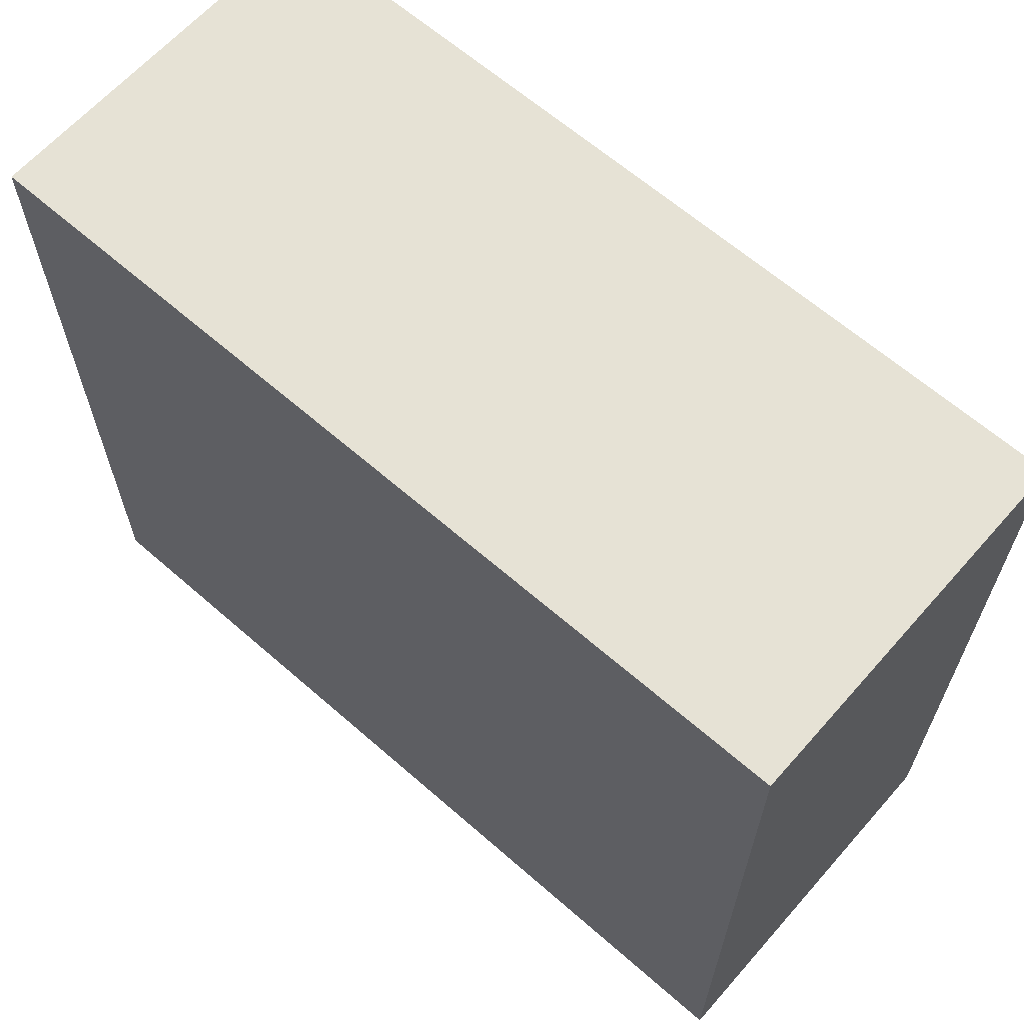
<metadata>
{"format":"obj","ext":"obj","renderer":"f3d","projection":"perspective","resolution":1024,"background":"white","views":[{"elev":63.9,"azim":41.4,"up":"+Y"}]}
</metadata>
<code>
v -0.7166 -0.6269 -0.3057
v 0.7166 -0.6269 -0.3057
v -0.7166 -0.6269 0.3057
v 0.7166 -0.6269 0.3057
v -0.7166 0.6269 -0.3057
v 0.7166 0.6269 -0.3057
v -0.7166 0.6269 0.3057
v 0.7166 0.6269 0.3057
v 0 0.6269 0
v 0.7166 0.6269 0
v 0 0.6269 -0.3057
v -0.7166 0.6269 0
v 0 0.6269 0.3057
v -0.7166 -0.6269 0
v -0.7166 0 0
v -0.7166 0 -0.3057
v -0.7166 0 0.3057
v 0 -0.6269 -0.3057
v 0 -0.6269 0
v 0.7166 -0.6269 0
v 0 -0.6269 0.3057
v 0.7166 0 -0.3057
v 0.7166 0 0
v 0.7166 0 0.3057
v 0 0 0.3057
v 0 0 -0.3057
v -0.3583 0.6269 -0.1529
v 0 0.6269 -0.1529
v -0.3583 0.6269 -0.3057
v 0.3583 0.6269 0.1529
v 0.7166 0.6269 0.1529
v 0.3583 0.6269 0
v 0.7166 0.6269 -0.1529
v 0.3583 0.6269 -0.3057
v 0.3583 0.6269 -0.1529
v -0.7166 0.6269 -0.1529
v -0.3583 0.6269 0
v -0.7166 0.6269 0.1529
v -0.3583 0.6269 0.3057
v -0.3583 0.6269 0.1529
v 0.3583 0.6269 0.3057
v 0 0.6269 0.1529
v -0.7166 -0.6269 -0.1529
v -0.7166 -0.3135 -0.1529
v -0.7166 -0.3135 -0.3057
v -0.7166 -0.6269 0.1529
v -0.7166 -0.3135 0.1529
v -0.7166 -0.3135 0
v -0.7166 0.3135 -0.1529
v -0.7166 0.3135 -0.3057
v -0.7166 0 -0.1529
v -0.7166 -0.3135 0.3057
v -0.7166 0 0.1529
v -0.7166 0.3135 0.3057
v -0.7166 0.3135 0.1529
v -0.7166 0.3135 0
v -0.3583 -0.6269 -0.3057
v -0.3583 -0.6269 -0.1529
v 0.3583 -0.6269 -0.3057
v 0.3583 -0.6269 -0.1529
v 0 -0.6269 -0.1529
v -0.3583 -0.6269 0.1529
v -0.3583 -0.6269 0
v 0.7166 -0.6269 -0.1529
v 0.3583 -0.6269 0
v 0.7166 -0.6269 0.1529
v 0.3583 -0.6269 0.3057
v 0.3583 -0.6269 0.1529
v -0.3583 -0.6269 0.3057
v 0 -0.6269 0.1529
v 0.7166 -0.3135 -0.3057
v 0.7166 0 -0.1529
v 0.7166 -0.3135 -0.1529
v 0.7166 0.3135 -0.3057
v 0.7166 0.3135 -0.1529
v 0.7166 0.3135 0.1529
v 0.7166 0.3135 0
v 0.7166 -0.3135 0
v 0.7166 0.3135 0.3057
v 0.7166 0 0.1529
v 0.7166 -0.3135 0.3057
v 0.7166 -0.3135 0.1529
v 0 -0.3135 0.3057
v -0.3583 -0.3135 0.3057
v 0.3583 -0.3135 0.3057
v 0.3583 0.3135 0.3057
v 0.3583 0 0.3057
v -0.3583 0 0.3057
v 0 0.3135 0.3057
v -0.3583 0.3135 0.3057
v -0.3583 -0.3135 -0.3057
v -0.3583 0.3135 -0.3057
v -0.3583 0 -0.3057
v 0.3583 -0.3135 -0.3057
v 0 -0.3135 -0.3057
v 0.3583 0 -0.3057
v 0 0.3135 -0.3057
v 0.3583 0.3135 -0.3057
v -0.5375 0.6269 -0.2293
v -0.3583 0.6269 -0.2293
v -0.5375 0.6269 -0.3057
v -0.1792 0.6269 -0.07644
v 0 0.6269 -0.07644
v -0.1792 0.6269 -0.1529
v 0 0.6269 -0.2293
v -0.1792 0.6269 -0.3057
v -0.1792 0.6269 -0.2293
v 0.1792 0.6269 0.07644
v 0.3583 0.6269 0.07644
v 0.1792 0.6269 0
v 0.5375 0.6269 0.2293
v 0.7166 0.6269 0.2293
v 0.5375 0.6269 0.1529
v 0.7166 0.6269 0.07644
v 0.5375 0.6269 0
v 0.5375 0.6269 0.07644
v 0.7166 0.6269 -0.07644
v 0.5375 0.6269 -0.1529
v 0.5375 0.6269 -0.07644
v 0.7166 0.6269 -0.2293
v 0.5375 0.6269 -0.3057
v 0.5375 0.6269 -0.2293
v 0.1792 0.6269 -0.3057
v 0.1792 0.6269 -0.2293
v 0.3583 0.6269 -0.2293
v 0.1792 0.6269 -0.07644
v 0.3583 0.6269 -0.07644
v 0.1792 0.6269 -0.1529
v -0.7166 0.6269 -0.2293
v -0.5375 0.6269 -0.1529
v -0.7166 0.6269 -0.07644
v -0.5375 0.6269 0
v -0.5375 0.6269 -0.07644
v -0.1792 0.6269 0
v -0.3583 0.6269 -0.07644
v -0.7166 0.6269 0.07644
v -0.5375 0.6269 0.1529
v -0.5375 0.6269 0.07644
v -0.7166 0.6269 0.2293
v -0.5375 0.6269 0.3057
v -0.5375 0.6269 0.2293
v -0.1792 0.6269 0.3057
v -0.1792 0.6269 0.2293
v -0.3583 0.6269 0.2293
v 0.1792 0.6269 0.3057
v 0.1792 0.6269 0.2293
v 0 0.6269 0.2293
v 0.5375 0.6269 0.3057
v 0.3583 0.6269 0.2293
v 0 0.6269 0.07644
v 0.1792 0.6269 0.1529
v -0.3583 0.6269 0.07644
v -0.1792 0.6269 0.1529
v -0.1792 0.6269 0.07644
v -0.7166 -0.6269 -0.2293
v -0.7166 -0.4702 -0.2293
v -0.7166 -0.4702 -0.3057
v -0.7166 -0.6269 -0.07644
v -0.7166 -0.4702 -0.07644
v -0.7166 -0.4702 -0.1529
v -0.7166 -0.1567 -0.2293
v -0.7166 -0.1567 -0.3057
v -0.7166 -0.3135 -0.2293
v -0.7166 -0.6269 0.07644
v -0.7166 -0.4702 0.07644
v -0.7166 -0.4702 0
v -0.7166 -0.6269 0.2293
v -0.7166 -0.4702 0.2293
v -0.7166 -0.4702 0.1529
v -0.7166 -0.1567 0.07644
v -0.7166 -0.1567 0
v -0.7166 -0.3135 0.07644
v -0.7166 0.1567 -0.07644
v -0.7166 0.1567 -0.1529
v -0.7166 0 -0.07644
v -0.7166 0.4702 -0.2293
v -0.7166 0.4702 -0.3057
v -0.7166 0.3135 -0.2293
v -0.7166 0.1567 -0.3057
v -0.7166 0 -0.2293
v -0.7166 0.1567 -0.2293
v -0.7166 -0.3135 -0.07644
v -0.7166 -0.1567 -0.07644
v -0.7166 -0.1567 -0.1529
v -0.7166 -0.4702 0.3057
v -0.7166 -0.3135 0.2293
v -0.7166 -0.1567 0.3057
v -0.7166 0 0.2293
v -0.7166 -0.1567 0.2293
v -0.7166 0 0.07644
v -0.7166 -0.1567 0.1529
v -0.7166 0.1567 0.3057
v -0.7166 0.3135 0.2293
v -0.7166 0.1567 0.2293
v -0.7166 0.4702 0.3057
v -0.7166 0.4702 0.2293
v -0.7166 0.4702 0.07644
v -0.7166 0.4702 0.1529
v -0.7166 0.4702 -0.07644
v -0.7166 0.4702 0
v -0.7166 0.4702 -0.1529
v -0.7166 0.1567 0
v -0.7166 0.3135 -0.07644
v -0.7166 0.1567 0.1529
v -0.7166 0.3135 0.07644
v -0.7166 0.1567 0.07644
v -0.5375 -0.6269 -0.3057
v -0.5375 -0.6269 -0.2293
v -0.1792 -0.6269 -0.3057
v -0.1792 -0.6269 -0.2293
v -0.3583 -0.6269 -0.2293
v -0.5375 -0.6269 -0.07644
v -0.5375 -0.6269 -0.1529
v 0.1792 -0.6269 -0.3057
v 0.1792 -0.6269 -0.2293
v 0 -0.6269 -0.2293
v 0.5375 -0.6269 -0.3057
v 0.5375 -0.6269 -0.2293
v 0.3583 -0.6269 -0.2293
v 0.1792 -0.6269 -0.07644
v 0 -0.6269 -0.07644
v 0.1792 -0.6269 -0.1529
v -0.1792 -0.6269 0.07644
v -0.3583 -0.6269 0.07644
v -0.1792 -0.6269 0
v -0.5375 -0.6269 0.2293
v -0.5375 -0.6269 0.1529
v -0.5375 -0.6269 0
v -0.5375 -0.6269 0.07644
v -0.1792 -0.6269 -0.1529
v -0.1792 -0.6269 -0.07644
v -0.3583 -0.6269 -0.07644
v 0.7166 -0.6269 -0.2293
v 0.5375 -0.6269 -0.1529
v 0.7166 -0.6269 -0.07644
v 0.5375 -0.6269 0
v 0.5375 -0.6269 -0.07644
v 0.1792 -0.6269 0
v 0.3583 -0.6269 -0.07644
v 0.7166 -0.6269 0.07644
v 0.5375 -0.6269 0.1529
v 0.5375 -0.6269 0.07644
v 0.7166 -0.6269 0.2293
v 0.5375 -0.6269 0.3057
v 0.5375 -0.6269 0.2293
v 0.1792 -0.6269 0.3057
v 0.1792 -0.6269 0.2293
v 0.3583 -0.6269 0.2293
v -0.1792 -0.6269 0.3057
v -0.1792 -0.6269 0.2293
v 0 -0.6269 0.2293
v -0.5375 -0.6269 0.3057
v -0.3583 -0.6269 0.2293
v 0 -0.6269 0.07644
v -0.1792 -0.6269 0.1529
v 0.3583 -0.6269 0.07644
v 0.1792 -0.6269 0.1529
v 0.1792 -0.6269 0.07644
v 0.7166 -0.4702 -0.3057
v 0.7166 -0.3135 -0.2293
v 0.7166 -0.4702 -0.2293
v 0.7166 -0.1567 -0.3057
v 0.7166 0 -0.2293
v 0.7166 -0.1567 -0.2293
v 0.7166 0 -0.07644
v 0.7166 -0.1567 -0.07644
v 0.7166 -0.1567 -0.1529
v 0.7166 0.1567 -0.3057
v 0.7166 0.3135 -0.2293
v 0.7166 0.1567 -0.2293
v 0.7166 0.4702 -0.3057
v 0.7166 0.4702 -0.2293
v 0.7166 0.4702 -0.07644
v 0.7166 0.4702 -0.1529
v 0.7166 0.4702 0.07644
v 0.7166 0.4702 0
v 0.7166 0.4702 0.2293
v 0.7166 0.4702 0.1529
v 0.7166 0.1567 0.07644
v 0.7166 0.1567 0
v 0.7166 0.3135 0.07644
v 0.7166 0.1567 -0.1529
v 0.7166 0.3135 -0.07644
v 0.7166 0.1567 -0.07644
v 0.7166 -0.4702 -0.1529
v 0.7166 -0.1567 0
v 0.7166 -0.3135 -0.07644
v 0.7166 -0.4702 0
v 0.7166 -0.4702 -0.07644
v 0.7166 0.1567 0.1529
v 0.7166 0 0.07644
v 0.7166 0.4702 0.3057
v 0.7166 0.3135 0.2293
v 0.7166 0.1567 0.3057
v 0.7166 0 0.2293
v 0.7166 0.1567 0.2293
v 0.7166 -0.1567 0.3057
v 0.7166 -0.3135 0.2293
v 0.7166 -0.1567 0.2293
v 0.7166 -0.4702 0.3057
v 0.7166 -0.4702 0.2293
v 0.7166 -0.4702 0.07644
v 0.7166 -0.4702 0.1529
v 0.7166 -0.1567 0.07644
v 0.7166 -0.1567 0.1529
v 0.7166 -0.3135 0.07644
v -0.3583 -0.4702 0.3057
v -0.5375 -0.4702 0.3057
v 0 -0.4702 0.3057
v -0.1792 -0.4702 0.3057
v 0 -0.1567 0.3057
v -0.1792 -0.1567 0.3057
v -0.1792 -0.3135 0.3057
v 0.3583 -0.4702 0.3057
v 0.1792 -0.4702 0.3057
v 0.5375 -0.4702 0.3057
v 0.5375 -0.1567 0.3057
v 0.5375 -0.3135 0.3057
v 0.5375 0.1567 0.3057
v 0.5375 0 0.3057
v 0.5375 0.4702 0.3057
v 0.5375 0.3135 0.3057
v 0.1792 0.1567 0.3057
v 0.1792 0 0.3057
v 0.3583 0.1567 0.3057
v 0.1792 -0.3135 0.3057
v 0.3583 -0.1567 0.3057
v 0.1792 -0.1567 0.3057
v -0.5375 -0.3135 0.3057
v -0.1792 0 0.3057
v -0.3583 -0.1567 0.3057
v -0.5375 0 0.3057
v -0.5375 -0.1567 0.3057
v 0.1792 0.3135 0.3057
v 0 0.1567 0.3057
v 0.3583 0.4702 0.3057
v 0 0.4702 0.3057
v 0.1792 0.4702 0.3057
v -0.3583 0.4702 0.3057
v -0.1792 0.4702 0.3057
v -0.5375 0.4702 0.3057
v -0.5375 0.1567 0.3057
v -0.5375 0.3135 0.3057
v -0.1792 0.1567 0.3057
v -0.1792 0.3135 0.3057
v -0.3583 0.1567 0.3057
v -0.5375 -0.4702 -0.3057
v -0.5375 -0.1567 -0.3057
v -0.5375 -0.3135 -0.3057
v -0.1792 -0.4702 -0.3057
v -0.3583 -0.4702 -0.3057
v -0.5375 0.1567 -0.3057
v -0.5375 0 -0.3057
v -0.5375 0.4702 -0.3057
v -0.5375 0.3135 -0.3057
v -0.1792 0.1567 -0.3057
v -0.1792 0 -0.3057
v -0.3583 0.1567 -0.3057
v 0.1792 -0.1567 -0.3057
v 0.1792 -0.3135 -0.3057
v 0 -0.1567 -0.3057
v 0.5375 -0.4702 -0.3057
v 0.3583 -0.4702 -0.3057
v 0 -0.4702 -0.3057
v 0.1792 -0.4702 -0.3057
v -0.3583 -0.1567 -0.3057
v -0.1792 -0.1567 -0.3057
v -0.1792 -0.3135 -0.3057
v 0.5375 -0.3135 -0.3057
v 0.1792 0 -0.3057
v 0.3583 -0.1567 -0.3057
v 0.5375 0 -0.3057
v 0.5375 -0.1567 -0.3057
v -0.1792 0.3135 -0.3057
v 0 0.1567 -0.3057
v -0.3583 0.4702 -0.3057
v 0 0.4702 -0.3057
v -0.1792 0.4702 -0.3057
v 0.3583 0.4702 -0.3057
v 0.1792 0.4702 -0.3057
v 0.5375 0.4702 -0.3057
v 0.5375 0.1567 -0.3057
v 0.5375 0.3135 -0.3057
v 0.1792 0.1567 -0.3057
v 0.1792 0.3135 -0.3057
v 0.3583 0.1567 -0.3057
f 5 99 101
f 99 27 100
f 100 29 101
f 99 100 101
f 27 102 104
f 102 9 103
f 103 28 104
f 102 103 104
f 28 105 107
f 105 11 106
f 106 29 107
f 105 106 107
f 27 104 100
f 104 28 107
f 107 29 100
f 104 107 100
f 9 108 110
f 108 30 109
f 109 32 110
f 108 109 110
f 30 111 113
f 111 8 112
f 112 31 113
f 111 112 113
f 31 114 116
f 114 10 115
f 115 32 116
f 114 115 116
f 30 113 109
f 113 31 116
f 116 32 109
f 113 116 109
f 10 117 119
f 117 33 118
f 118 35 119
f 117 118 119
f 33 120 122
f 120 6 121
f 121 34 122
f 120 121 122
f 34 123 125
f 123 11 124
f 124 35 125
f 123 124 125
f 33 122 118
f 122 34 125
f 125 35 118
f 122 125 118
f 9 110 103
f 110 32 126
f 126 28 103
f 110 126 103
f 32 115 127
f 115 10 119
f 119 35 127
f 115 119 127
f 35 124 128
f 124 11 105
f 105 28 128
f 124 105 128
f 32 127 126
f 127 35 128
f 128 28 126
f 127 128 126
f 5 129 99
f 129 36 130
f 130 27 99
f 129 130 99
f 36 131 133
f 131 12 132
f 132 37 133
f 131 132 133
f 37 134 135
f 134 9 102
f 102 27 135
f 134 102 135
f 36 133 130
f 133 37 135
f 135 27 130
f 133 135 130
f 12 136 138
f 136 38 137
f 137 40 138
f 136 137 138
f 38 139 141
f 139 7 140
f 140 39 141
f 139 140 141
f 39 142 144
f 142 13 143
f 143 40 144
f 142 143 144
f 38 141 137
f 141 39 144
f 144 40 137
f 141 144 137
f 13 145 147
f 145 41 146
f 146 42 147
f 145 146 147
f 41 148 149
f 148 8 111
f 111 30 149
f 148 111 149
f 30 108 151
f 108 9 150
f 150 42 151
f 108 150 151
f 41 149 146
f 149 30 151
f 151 42 146
f 149 151 146
f 12 138 132
f 138 40 152
f 152 37 132
f 138 152 132
f 40 143 153
f 143 13 147
f 147 42 153
f 143 147 153
f 42 150 154
f 150 9 134
f 134 37 154
f 150 134 154
f 40 153 152
f 153 42 154
f 154 37 152
f 153 154 152
f 1 155 157
f 155 43 156
f 156 45 157
f 155 156 157
f 43 158 160
f 158 14 159
f 159 44 160
f 158 159 160
f 44 161 163
f 161 16 162
f 162 45 163
f 161 162 163
f 43 160 156
f 160 44 163
f 163 45 156
f 160 163 156
f 14 164 166
f 164 46 165
f 165 48 166
f 164 165 166
f 46 167 169
f 167 3 168
f 168 47 169
f 167 168 169
f 47 170 172
f 170 15 171
f 171 48 172
f 170 171 172
f 46 169 165
f 169 47 172
f 172 48 165
f 169 172 165
f 15 173 175
f 173 49 174
f 174 51 175
f 173 174 175
f 49 176 178
f 176 5 177
f 177 50 178
f 176 177 178
f 50 179 181
f 179 16 180
f 180 51 181
f 179 180 181
f 49 178 174
f 178 50 181
f 181 51 174
f 178 181 174
f 14 166 159
f 166 48 182
f 182 44 159
f 166 182 159
f 48 171 183
f 171 15 175
f 175 51 183
f 171 175 183
f 51 180 184
f 180 16 161
f 161 44 184
f 180 161 184
f 48 183 182
f 183 51 184
f 184 44 182
f 183 184 182
f 3 185 168
f 185 52 186
f 186 47 168
f 185 186 168
f 52 187 189
f 187 17 188
f 188 53 189
f 187 188 189
f 53 190 191
f 190 15 170
f 170 47 191
f 190 170 191
f 52 189 186
f 189 53 191
f 191 47 186
f 189 191 186
f 17 192 194
f 192 54 193
f 193 55 194
f 192 193 194
f 54 195 196
f 195 7 139
f 139 38 196
f 195 139 196
f 38 136 198
f 136 12 197
f 197 55 198
f 136 197 198
f 54 196 193
f 196 38 198
f 198 55 193
f 196 198 193
f 12 131 200
f 131 36 199
f 199 56 200
f 131 199 200
f 36 129 201
f 129 5 176
f 176 49 201
f 129 176 201
f 49 173 203
f 173 15 202
f 202 56 203
f 173 202 203
f 36 201 199
f 201 49 203
f 203 56 199
f 201 203 199
f 17 194 188
f 194 55 204
f 204 53 188
f 194 204 188
f 55 197 205
f 197 12 200
f 200 56 205
f 197 200 205
f 56 202 206
f 202 15 190
f 190 53 206
f 202 190 206
f 55 205 204
f 205 56 206
f 206 53 204
f 205 206 204
f 1 207 155
f 207 57 208
f 208 43 155
f 207 208 155
f 57 209 211
f 209 18 210
f 210 58 211
f 209 210 211
f 58 212 213
f 212 14 158
f 158 43 213
f 212 158 213
f 57 211 208
f 211 58 213
f 213 43 208
f 211 213 208
f 18 214 216
f 214 59 215
f 215 61 216
f 214 215 216
f 59 217 219
f 217 2 218
f 218 60 219
f 217 218 219
f 60 220 222
f 220 19 221
f 221 61 222
f 220 221 222
f 59 219 215
f 219 60 222
f 222 61 215
f 219 222 215
f 19 223 225
f 223 62 224
f 224 63 225
f 223 224 225
f 62 226 227
f 226 3 167
f 167 46 227
f 226 167 227
f 46 164 229
f 164 14 228
f 228 63 229
f 164 228 229
f 62 227 224
f 227 46 229
f 229 63 224
f 227 229 224
f 18 216 210
f 216 61 230
f 230 58 210
f 216 230 210
f 61 221 231
f 221 19 225
f 225 63 231
f 221 225 231
f 63 228 232
f 228 14 212
f 212 58 232
f 228 212 232
f 61 231 230
f 231 63 232
f 232 58 230
f 231 232 230
f 2 233 218
f 233 64 234
f 234 60 218
f 233 234 218
f 64 235 237
f 235 20 236
f 236 65 237
f 235 236 237
f 65 238 239
f 238 19 220
f 220 60 239
f 238 220 239
f 64 237 234
f 237 65 239
f 239 60 234
f 237 239 234
f 20 240 242
f 240 66 241
f 241 68 242
f 240 241 242
f 66 243 245
f 243 4 244
f 244 67 245
f 243 244 245
f 67 246 248
f 246 21 247
f 247 68 248
f 246 247 248
f 66 245 241
f 245 67 248
f 248 68 241
f 245 248 241
f 21 249 251
f 249 69 250
f 250 70 251
f 249 250 251
f 69 252 253
f 252 3 226
f 226 62 253
f 252 226 253
f 62 223 255
f 223 19 254
f 254 70 255
f 223 254 255
f 69 253 250
f 253 62 255
f 255 70 250
f 253 255 250
f 20 242 236
f 242 68 256
f 256 65 236
f 242 256 236
f 68 247 257
f 247 21 251
f 251 70 257
f 247 251 257
f 70 254 258
f 254 19 238
f 238 65 258
f 254 238 258
f 68 257 256
f 257 70 258
f 258 65 256
f 257 258 256
f 2 259 261
f 259 71 260
f 260 73 261
f 259 260 261
f 71 262 264
f 262 22 263
f 263 72 264
f 262 263 264
f 72 265 267
f 265 23 266
f 266 73 267
f 265 266 267
f 71 264 260
f 264 72 267
f 267 73 260
f 264 267 260
f 22 268 270
f 268 74 269
f 269 75 270
f 268 269 270
f 74 271 272
f 271 6 120
f 120 33 272
f 271 120 272
f 33 117 274
f 117 10 273
f 273 75 274
f 117 273 274
f 74 272 269
f 272 33 274
f 274 75 269
f 272 274 269
f 10 114 276
f 114 31 275
f 275 77 276
f 114 275 276
f 31 112 278
f 112 8 277
f 277 76 278
f 112 277 278
f 76 279 281
f 279 23 280
f 280 77 281
f 279 280 281
f 31 278 275
f 278 76 281
f 281 77 275
f 278 281 275
f 22 270 263
f 270 75 282
f 282 72 263
f 270 282 263
f 75 273 283
f 273 10 276
f 276 77 283
f 273 276 283
f 77 280 284
f 280 23 265
f 265 72 284
f 280 265 284
f 75 283 282
f 283 77 284
f 284 72 282
f 283 284 282
f 2 261 233
f 261 73 285
f 285 64 233
f 261 285 233
f 73 266 287
f 266 23 286
f 286 78 287
f 266 286 287
f 78 288 289
f 288 20 235
f 235 64 289
f 288 235 289
f 73 287 285
f 287 78 289
f 289 64 285
f 287 289 285
f 23 279 291
f 279 76 290
f 290 80 291
f 279 290 291
f 76 277 293
f 277 8 292
f 292 79 293
f 277 292 293
f 79 294 296
f 294 24 295
f 295 80 296
f 294 295 296
f 76 293 290
f 293 79 296
f 296 80 290
f 293 296 290
f 24 297 299
f 297 81 298
f 298 82 299
f 297 298 299
f 81 300 301
f 300 4 243
f 243 66 301
f 300 243 301
f 66 240 303
f 240 20 302
f 302 82 303
f 240 302 303
f 81 301 298
f 301 66 303
f 303 82 298
f 301 303 298
f 23 291 286
f 291 80 304
f 304 78 286
f 291 304 286
f 80 295 305
f 295 24 299
f 299 82 305
f 295 299 305
f 82 302 306
f 302 20 288
f 288 78 306
f 302 288 306
f 80 305 304
f 305 82 306
f 306 78 304
f 305 306 304
f 3 252 308
f 252 69 307
f 307 84 308
f 252 307 308
f 69 249 310
f 249 21 309
f 309 83 310
f 249 309 310
f 83 311 313
f 311 25 312
f 312 84 313
f 311 312 313
f 69 310 307
f 310 83 313
f 313 84 307
f 310 313 307
f 21 246 315
f 246 67 314
f 314 85 315
f 246 314 315
f 67 244 316
f 244 4 300
f 300 81 316
f 244 300 316
f 81 297 318
f 297 24 317
f 317 85 318
f 297 317 318
f 67 316 314
f 316 81 318
f 318 85 314
f 316 318 314
f 24 294 320
f 294 79 319
f 319 87 320
f 294 319 320
f 79 292 322
f 292 8 321
f 321 86 322
f 292 321 322
f 86 323 325
f 323 25 324
f 324 87 325
f 323 324 325
f 79 322 319
f 322 86 325
f 325 87 319
f 322 325 319
f 21 315 309
f 315 85 326
f 326 83 309
f 315 326 309
f 85 317 327
f 317 24 320
f 320 87 327
f 317 320 327
f 87 324 328
f 324 25 311
f 311 83 328
f 324 311 328
f 85 327 326
f 327 87 328
f 328 83 326
f 327 328 326
f 3 308 185
f 308 84 329
f 329 52 185
f 308 329 185
f 84 312 331
f 312 25 330
f 330 88 331
f 312 330 331
f 88 332 333
f 332 17 187
f 187 52 333
f 332 187 333
f 84 331 329
f 331 88 333
f 333 52 329
f 331 333 329
f 25 323 335
f 323 86 334
f 334 89 335
f 323 334 335
f 86 321 336
f 321 8 148
f 148 41 336
f 321 148 336
f 41 145 338
f 145 13 337
f 337 89 338
f 145 337 338
f 86 336 334
f 336 41 338
f 338 89 334
f 336 338 334
f 13 142 340
f 142 39 339
f 339 90 340
f 142 339 340
f 39 140 341
f 140 7 195
f 195 54 341
f 140 195 341
f 54 192 343
f 192 17 342
f 342 90 343
f 192 342 343
f 39 341 339
f 341 54 343
f 343 90 339
f 341 343 339
f 25 335 330
f 335 89 344
f 344 88 330
f 335 344 330
f 89 337 345
f 337 13 340
f 340 90 345
f 337 340 345
f 90 342 346
f 342 17 332
f 332 88 346
f 342 332 346
f 89 345 344
f 345 90 346
f 346 88 344
f 345 346 344
f 1 157 207
f 157 45 347
f 347 57 207
f 157 347 207
f 45 162 349
f 162 16 348
f 348 91 349
f 162 348 349
f 91 350 351
f 350 18 209
f 209 57 351
f 350 209 351
f 45 349 347
f 349 91 351
f 351 57 347
f 349 351 347
f 16 179 353
f 179 50 352
f 352 93 353
f 179 352 353
f 50 177 355
f 177 5 354
f 354 92 355
f 177 354 355
f 92 356 358
f 356 26 357
f 357 93 358
f 356 357 358
f 50 355 352
f 355 92 358
f 358 93 352
f 355 358 352
f 26 359 361
f 359 94 360
f 360 95 361
f 359 360 361
f 94 362 363
f 362 2 217
f 217 59 363
f 362 217 363
f 59 214 365
f 214 18 364
f 364 95 365
f 214 364 365
f 94 363 360
f 363 59 365
f 365 95 360
f 363 365 360
f 16 353 348
f 353 93 366
f 366 91 348
f 353 366 348
f 93 357 367
f 357 26 361
f 361 95 367
f 357 361 367
f 95 364 368
f 364 18 350
f 350 91 368
f 364 350 368
f 93 367 366
f 367 95 368
f 368 91 366
f 367 368 366
f 2 362 259
f 362 94 369
f 369 71 259
f 362 369 259
f 94 359 371
f 359 26 370
f 370 96 371
f 359 370 371
f 96 372 373
f 372 22 262
f 262 71 373
f 372 262 373
f 94 371 369
f 371 96 373
f 373 71 369
f 371 373 369
f 26 356 375
f 356 92 374
f 374 97 375
f 356 374 375
f 92 354 376
f 354 5 101
f 101 29 376
f 354 101 376
f 29 106 378
f 106 11 377
f 377 97 378
f 106 377 378
f 92 376 374
f 376 29 378
f 378 97 374
f 376 378 374
f 11 123 380
f 123 34 379
f 379 98 380
f 123 379 380
f 34 121 381
f 121 6 271
f 271 74 381
f 121 271 381
f 74 268 383
f 268 22 382
f 382 98 383
f 268 382 383
f 34 381 379
f 381 74 383
f 383 98 379
f 381 383 379
f 26 375 370
f 375 97 384
f 384 96 370
f 375 384 370
f 97 377 385
f 377 11 380
f 380 98 385
f 377 380 385
f 98 382 386
f 382 22 372
f 372 96 386
f 382 372 386
f 97 385 384
f 385 98 386
f 386 96 384
f 385 386 384

</code>
